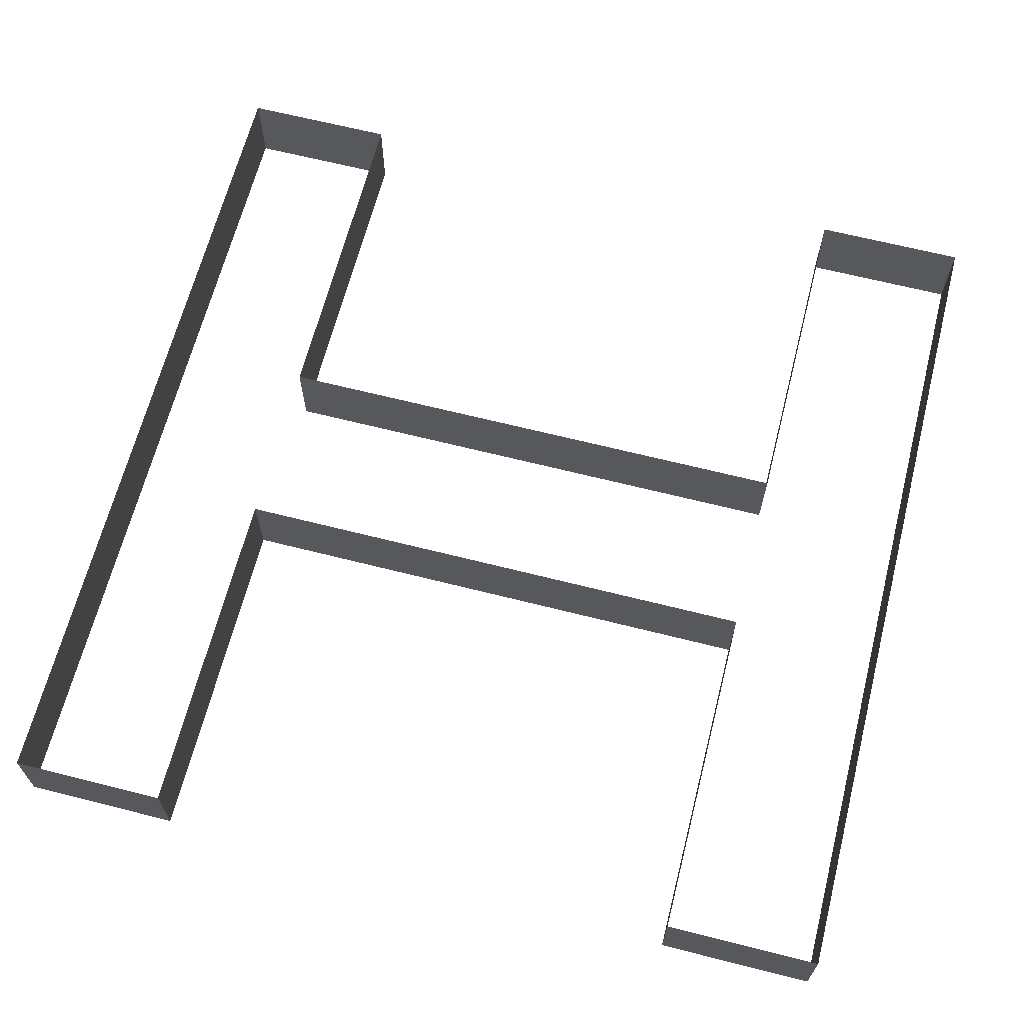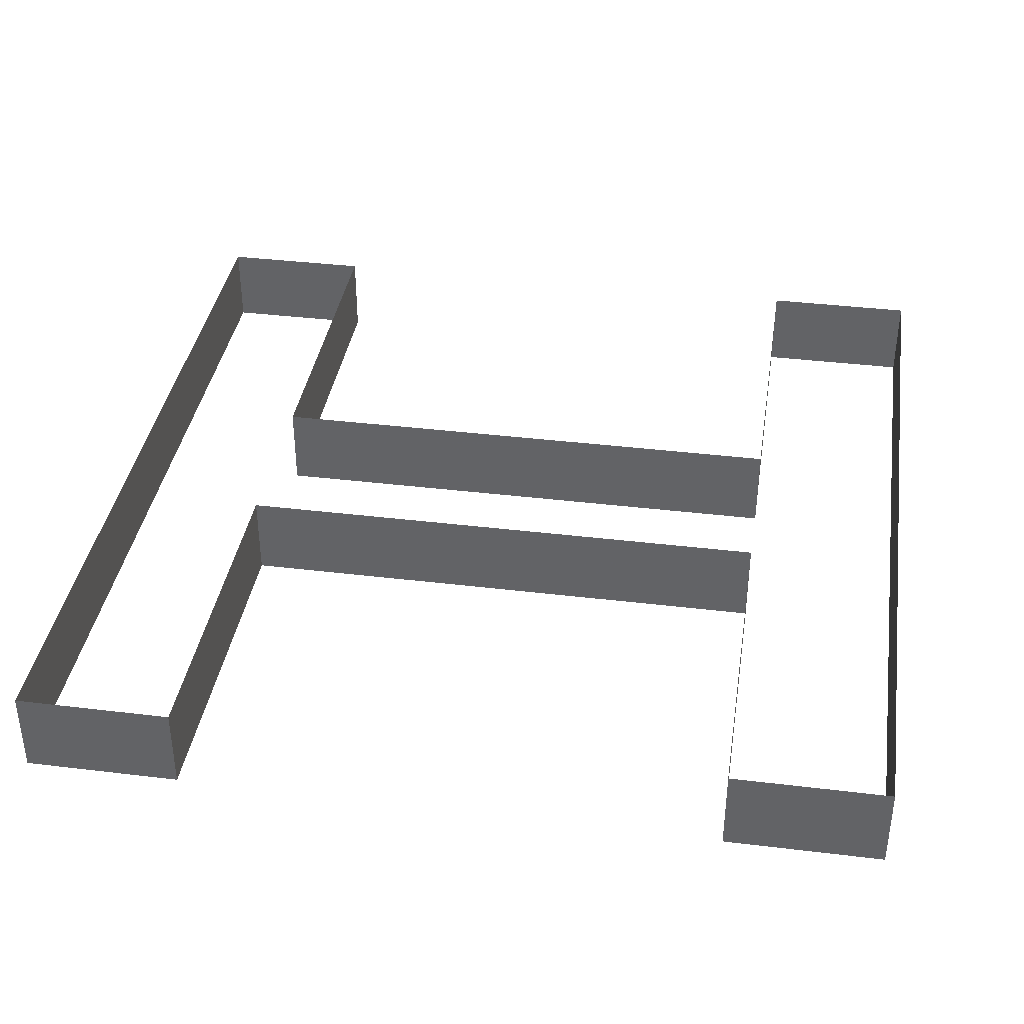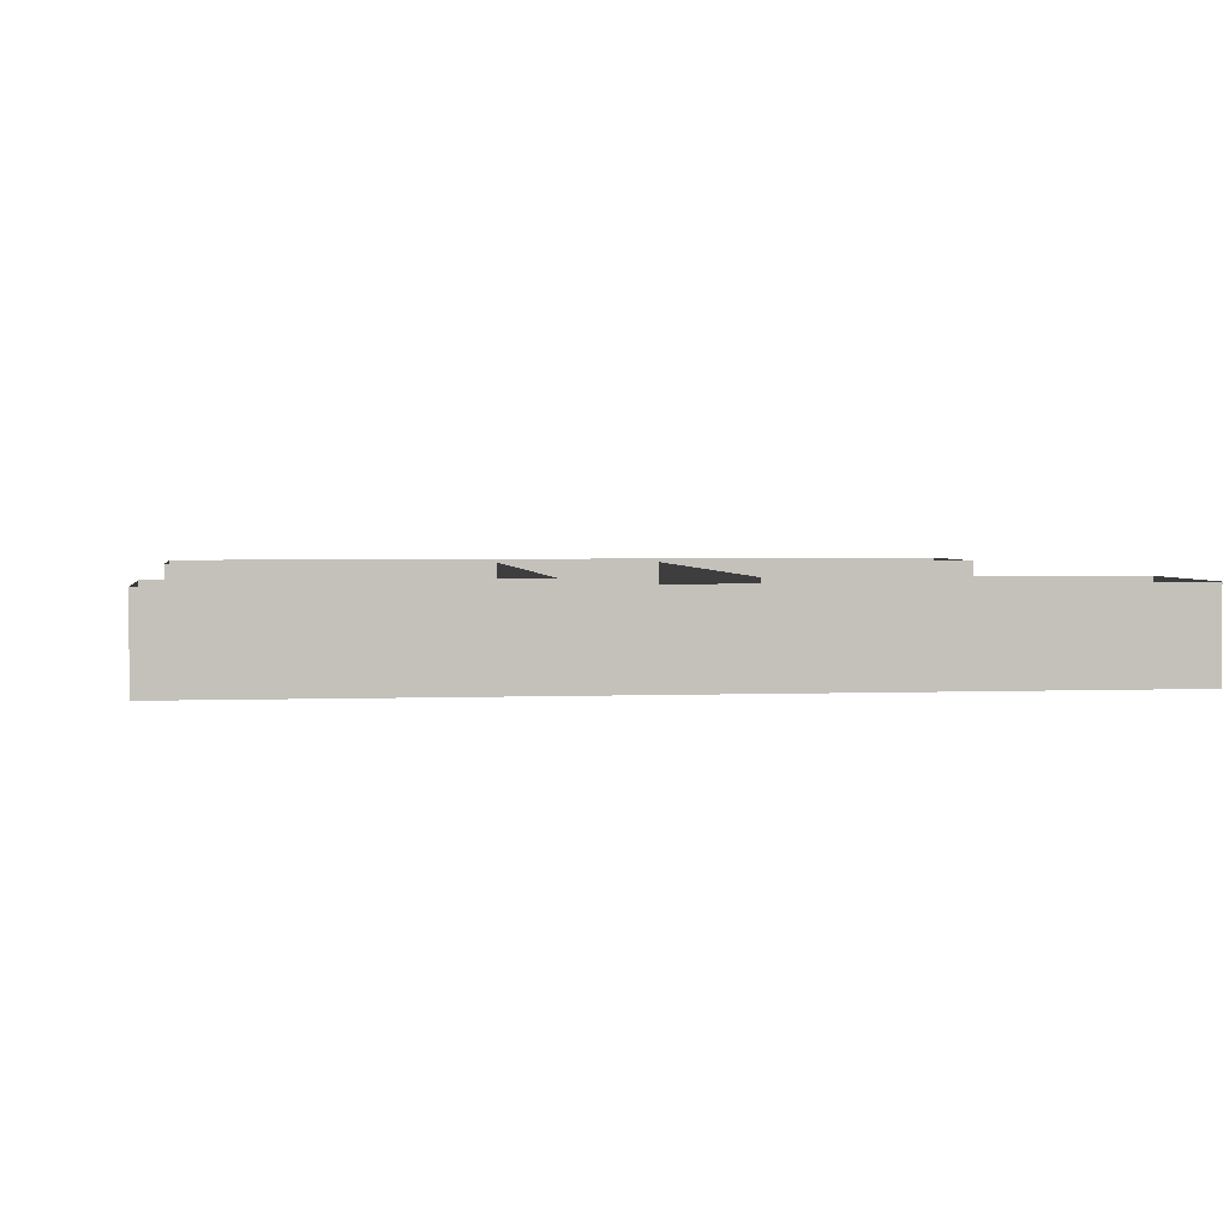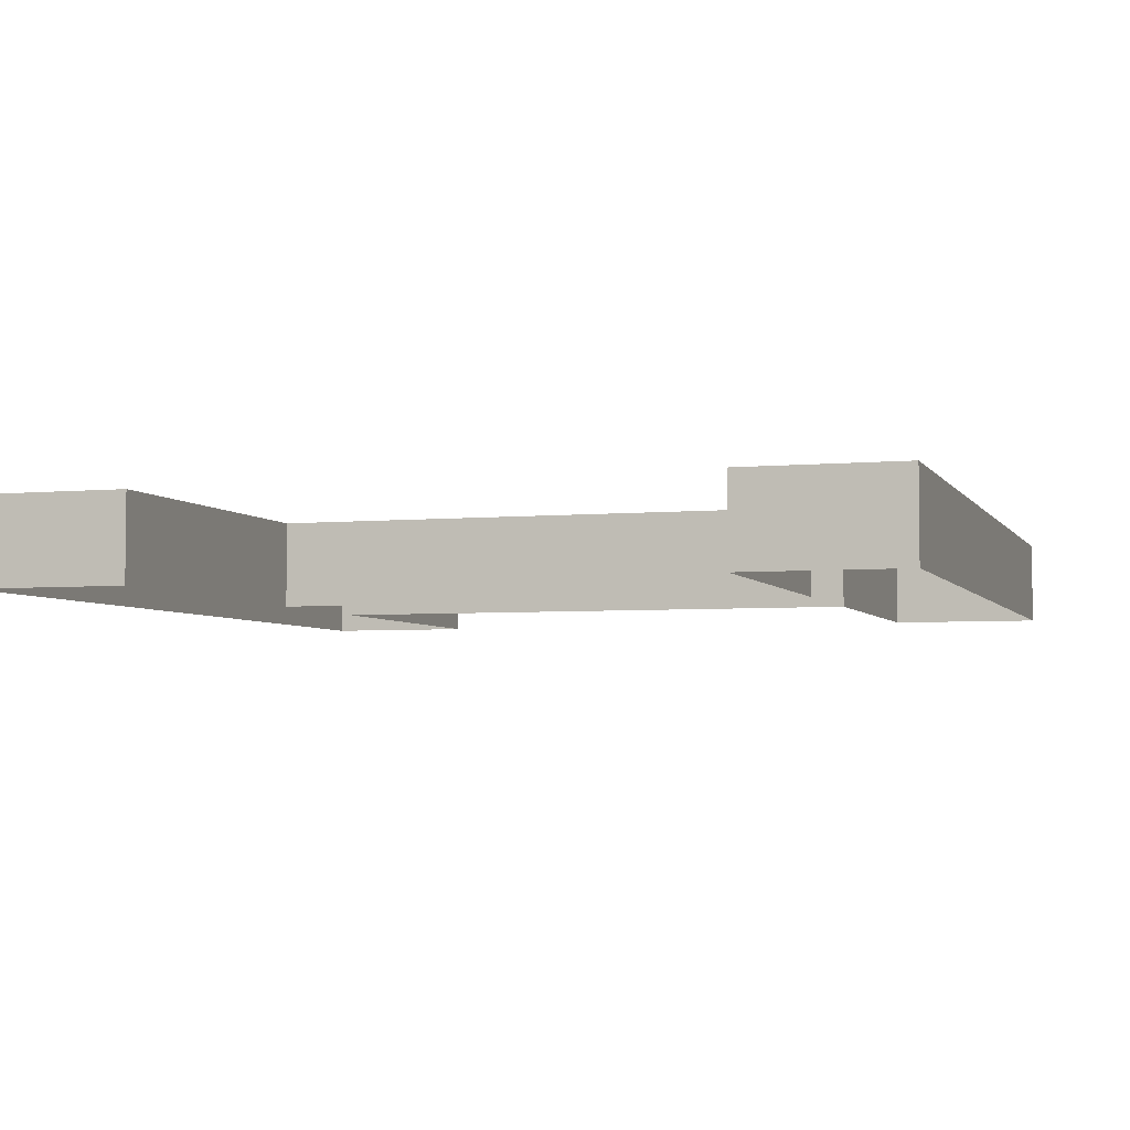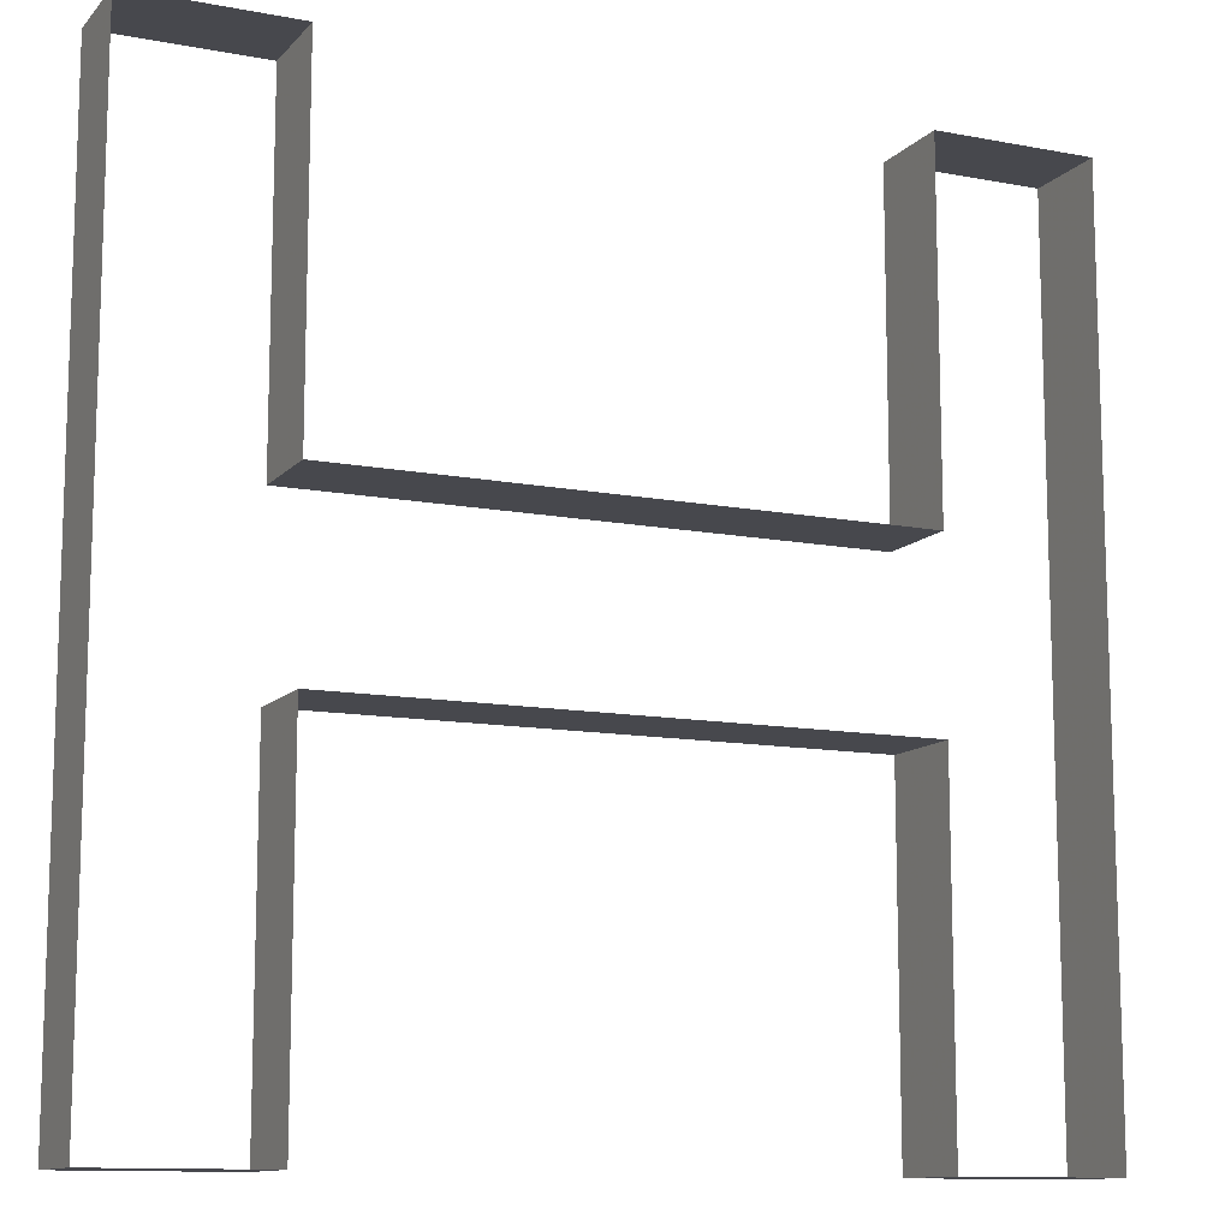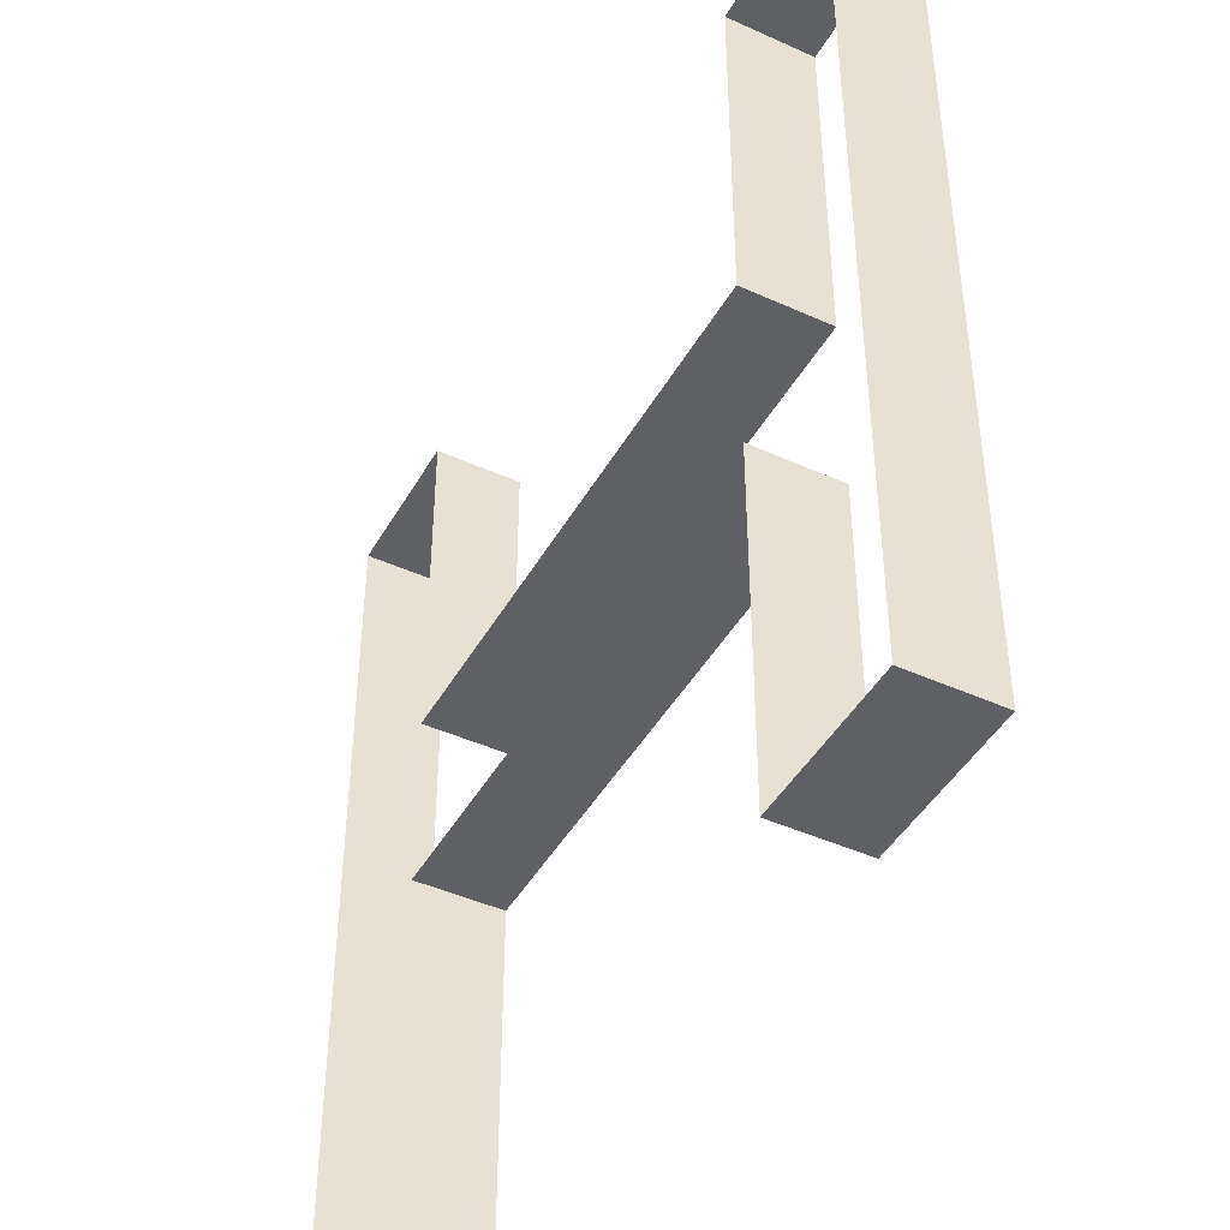
<metadata>
{"format":"obj","ext":"obj","renderer":"f3d","projection":"perspective","resolution":1024,"background":"white","views":[{"elev":65.6,"azim":14.3,"up":"+Z"},{"elev":37.8,"azim":8.8,"up":"+Z"},{"elev":2.6,"azim":-98.1,"up":"+Z"},{"elev":-4.3,"azim":-162.6,"up":"+Z"},{"elev":-11.7,"azim":-24.7,"up":"+Y"},{"elev":-44.2,"azim":-117.9,"up":"+Y"}]}
</metadata>
<code>
v -0.5 0.5 0.05
v -0.5 0.5 -0.05
v -0.5 -0.5 -0.05
v -0.5 -0.5 0.05
v -0.5 -0.5 -0.05
v -0.3182 -0.5 -0.05
v -0.3182 -0.5 0.05
v -0.5 -0.5 0.05
v -0.5 0.5 0.05
v -0.3182 0.5 0.05
v -0.3182 0.5 -0.05
v -0.5 0.5 -0.05
v 0.5 0.5 0.05
v 0.5 0.5 -0.05
v 0.5 -0.5 -0.05
v 0.5 -0.5 0.05
v 0.5 -0.5 -0.05
v 0.3182 -0.5 -0.05
v 0.3182 -0.5 0.05
v 0.5 -0.5 0.05
v 0.5 0.5 0.05
v 0.3182 0.5 0.05
v 0.3182 0.5 -0.05
v 0.5 0.5 -0.05
v 0.3182 -0.1 0.05
v 0.3182 -0.1 -0.05
v -0.3182 -0.1 -0.05
v -0.3182 -0.1 0.05
v -0.3182 -0.1 -0.05
v -0.3182 -0.5 -0.05
v -0.3182 -0.5 0.05
v -0.3182 -0.1 0.05
v 0.3182 -0.1 0.05
v 0.3182 -0.5 0.05
v 0.3182 -0.5 -0.05
v 0.3182 -0.1 -0.05
v 0.3182 0.1 0.05
v 0.3182 0.1 -0.05
v -0.3182 0.1 -0.05
v -0.3182 0.1 0.05
v -0.3182 0.1 -0.05
v -0.3182 0.5 -0.05
v -0.3182 0.5 0.05
v -0.3182 0.1 0.05
v 0.3182 0.1 0.05
v 0.3182 0.5 0.05
v 0.3182 0.5 -0.05
v 0.3182 0.1 -0.05
g mesh54008
f 1 2 3
f 3 4 1
f 5 6 7
f 7 8 5
f 9 10 11
f 11 12 9
g mesh54010
f 13 15 14
f 15 13 16
f 17 19 18
f 19 17 20
f 21 23 22
f 23 21 24
g mesh54012
f 25 27 26
f 27 25 28
f 29 31 30
f 31 29 32
f 33 35 34
f 35 33 36
g mesh54014
f 37 38 39
f 39 40 37
f 41 42 43
f 43 44 41
f 45 46 47
f 47 48 45

</code>
